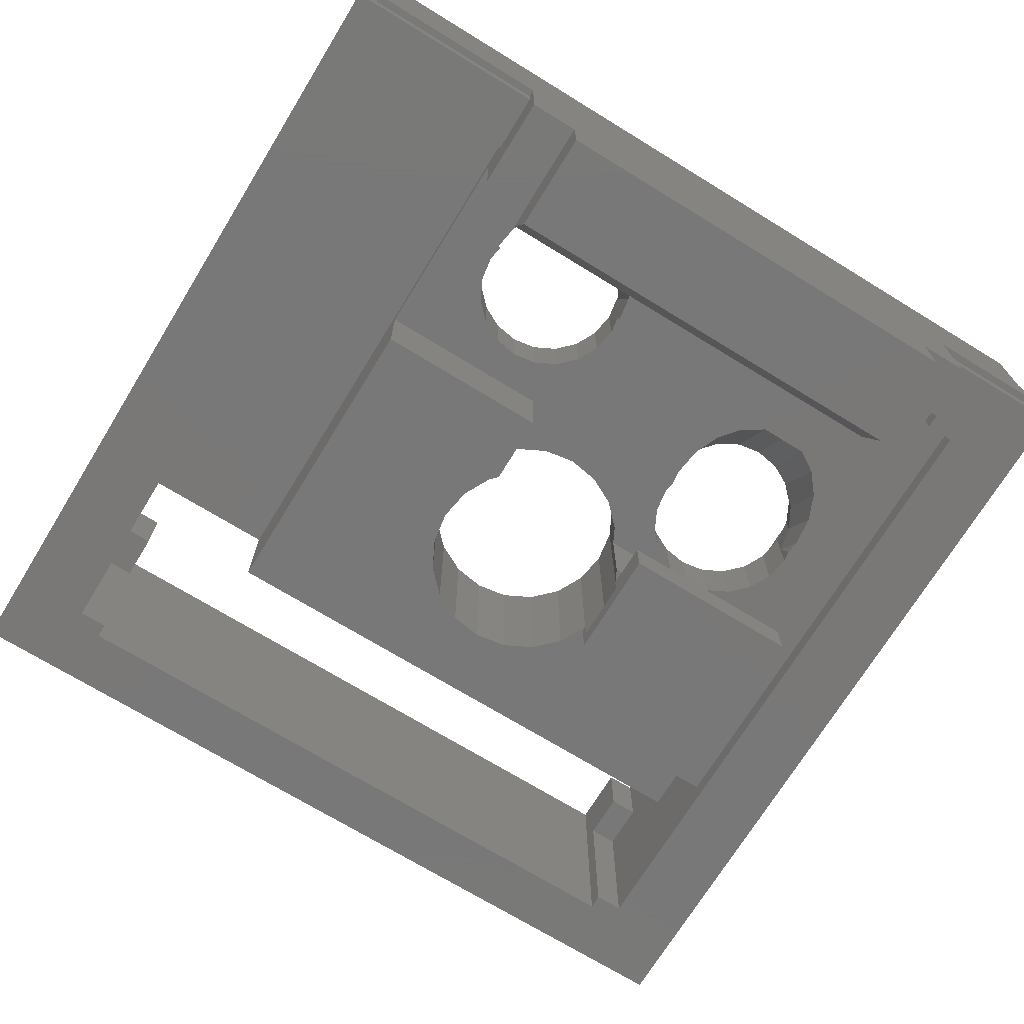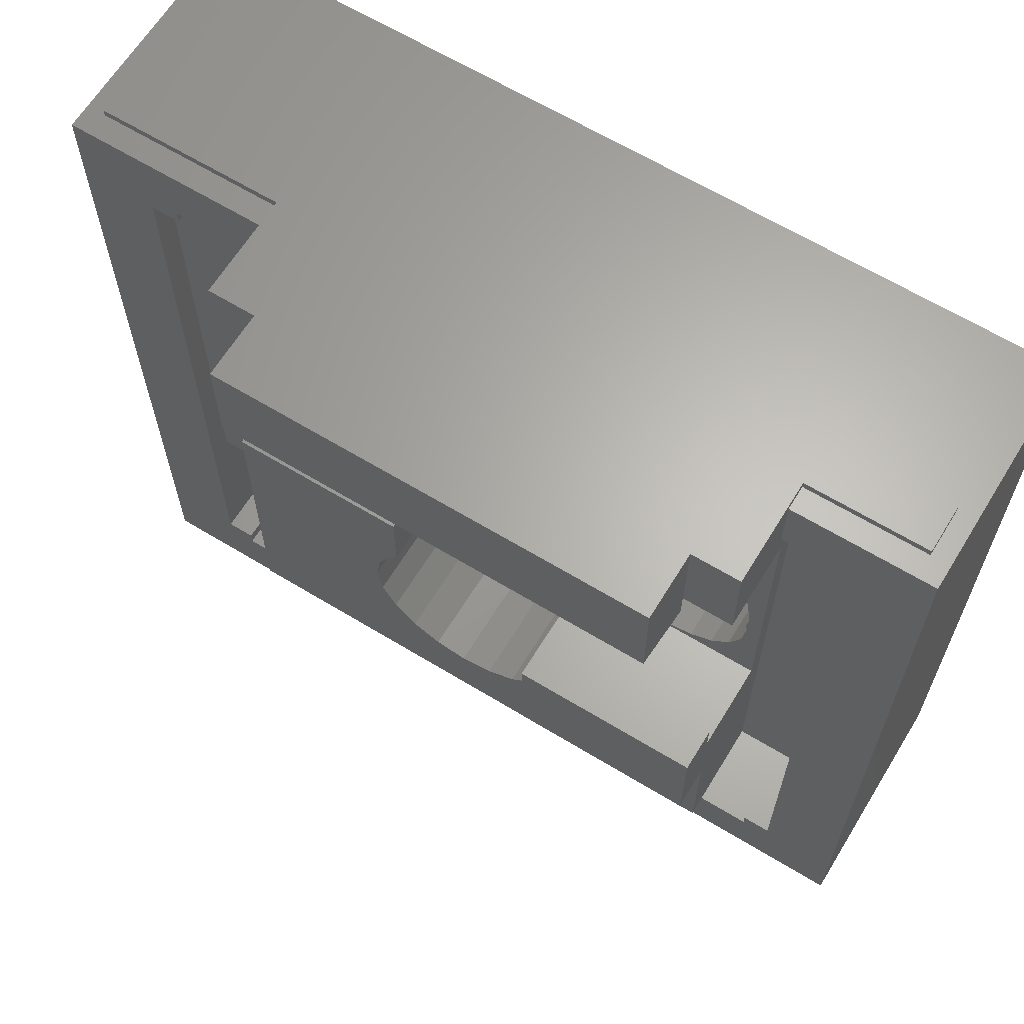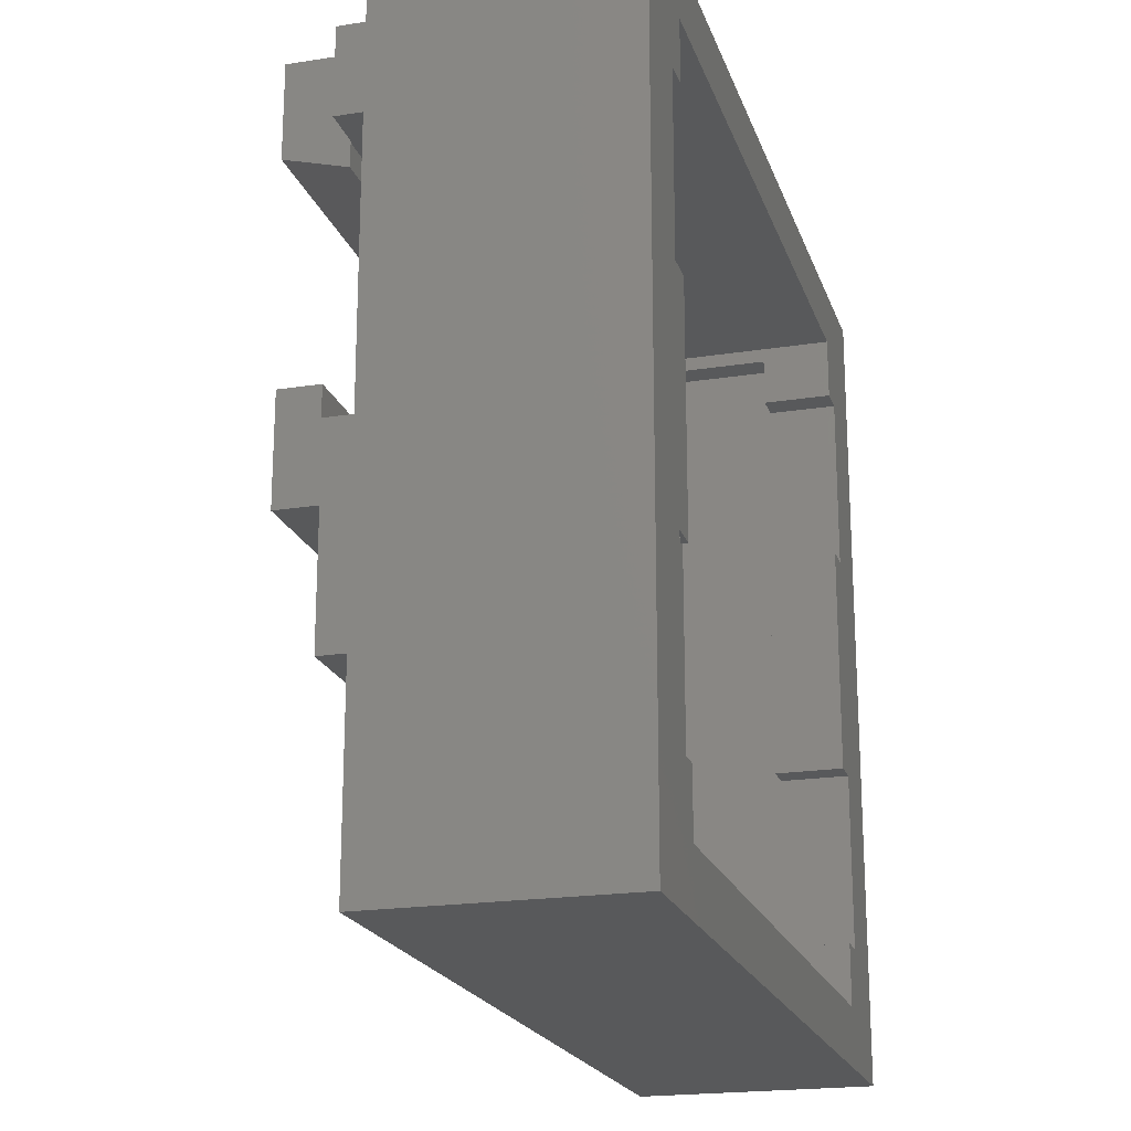
<metadata>
{"format":"stl","ext":"stl","renderer":"f3d","projection":"perspective","resolution":1024,"background":"white","views":[{"elev":-71.3,"azim":148.5,"up":"+Z"},{"elev":64.4,"azim":-148.5,"up":"+Y"},{"elev":-20.3,"azim":-74.0,"up":"+Y"}]}
</metadata>
<code>
# stl→obj: 325 verts, 678 faces
v -6.2 8.65 -0.4
v -6.2 8.65 -0.9
v -8.7 8.65 -0.4
v 9.1 8.65 4.1
v 8.7 8.65 0.6
v -9.1 8.65 4.1
v 9.1 8.65 -0.9
v 8.7 8.65 -0.4
v 4.8 8.65 -0.9
v 4.8 8.65 -0.4
v -8.7 8.65 0.6
v -9.1 8.65 -0.9
v -6.9 -6.1 4.1
v -7.5 -6.1 4.1
v -6.9 -7.4 4.1
v 6.9 2.4 4.1
v 7.5 -2.4 4.1
v 7.5 2.4 4.1
v 6.9 -2.4 4.1
v 7.5 6.1 4.1
v 6.9 7.4 4.1
v -6.9 7.4 4.1
v -7.5 6.1 4.1
v -6.9 6.1 4.1
v -7.5 2.4 4.1
v -7.5 -2.4 4.1
v -9.1 -8.65 4.1
v 9.1 -8.65 4.1
v 7.5 -6.1 4.1
v 6.9 -7.4 4.1
v 6.9 -6.1 4.1
v 6.9 6.1 4.1
v -6.9 -2.4 4.1
v -6.9 2.4 4.1
v 9.1 -8.65 -0.9
v 7.5 -7.1 -0.9
v 6.9 -7.4 -0.9
v -6.9 -7.4 -0.9
v -7.5 -7.1 -0.9
v -6.9 -7.1 -0.9
v -9.1 -8.65 -0.9
v -7.5 7.1 -0.9
v 7.5 7.1 -0.9
v 6.9 7.4 -0.9
v 6.9 7.1 -0.9
v 4.8 7.4 -0.9
v 6.9 -7.1 -0.9
v -6.9 7.1 -0.9
v -6.9 7.4 -0.9
v -6.2 7.4 -0.9
v -6.9 7.4 0.6
v 6.9 7.4 0.6
v -6.2 7.4 -0.4
v -6.9 7.4 -0.4
v 6.9 7.4 -0.4
v 4.8 7.4 -0.4
v -6.9 -7.1 2.66
v -6.9 -6.1 2.66
v -6.9 7.1 2.66
v -6.9 6.1 2.66
v -6.9 7.1 0.6
v -6.9 7.1 -0.4
v -6.9 2.4 2.66
v -6.9 -2.4 2.66
v 6.9 -7.1 2.66
v 6.9 -6.1 2.66
v 6.9 7.1 2.66
v 6.9 7.1 0.6
v 6.9 6.1 2.66
v 6.9 7.1 -0.4
v 6.9 -2.4 2.66
v 6.9 2.4 2.66
v -7.5 7.1 0.6
v -7.5 7.1 2.66
v -7.5 7.1 -0.4
v 7.5 7.1 2.66
v 7.5 7.1 0.6
v 7.5 7.1 -0.4
v -7.5 -7.1 2.66
v -7.5 -6.1 2.66
v -7.5 6.1 2.66
v 7.5 -6.1 2.66
v 7.5 -7.1 2.66
v 7.5 6.1 2.66
v -7.5 -2.4 2.66
v -7.5 2.4 2.66
v 7.5 2.4 2.66
v 7.5 -2.4 2.66
v -7.5 -3.5 0.6
v -7.5 -3.5 -0.4
v 7.5 -3.5 -0.4
v 7.5 -3.5 0.6
v 3.8 6.9 -2.623
v 3.8 8.8 -2.6
v 3.8 6.9 -2.6
v 3.8 8.8 -4
v 3.8 6.753 -4
v 3.8 6.384 -2.623
v -5.2 6.753 -4
v -5.2 8.8 -4
v -5.2 6.9 -2.623
v -5.2 8.8 -2.6
v -5.2 6.384 -2.623
v -5.2 6.9 -2.6
v 4.8 8.8 -0.4
v 4.8 8.8 -2.6
v -6.2 8.8 -0.4
v -6.2 8.8 -2.6
v 8.7 8.8 0.6
v 8.7 8.8 -0.4
v -8.7 8.8 0.6
v -8.7 8.8 -0.4
v -2.4 -0.6314 -2.6
v -2.4 -0.75 -2.6
v -2.4 -0.6314 -3
v -2.4 0.9 -2.6
v -2.4 0.6314 -2.6
v -2.4 0.9 -2.623
v -2.4 1.55 -3.5
v -2.4 1.55 -2.623
v -2.4 0.6314 -3
v -2.4 -0.75 -3.5
v -6.2 -0.75 -3.5
v -6.2 1.55 -3.5
v -6.2 0.9 -2.623
v -6.2 1.55 -2.623
v -6.2 -0.75 -2.6
v -6.2 6.9 -2.6
v -6.2 6.9 -0.7975
v -6.2 0.9 -0.7975
v -6.2 -3.5 -0.4
v -6.2 -3.5 -2.6
v 4.8 6.9 -0.7975
v 4.8 2.85 -0.7975
v 4.8 -3.5 -0.4
v 4.8 -3.5 -2.6
v 4.8 2.85 -2.6
v 4.8 6.9 -2.6
v 0.4833 5.149 0.6
v 0.48 5.17 0.6
v 0.48 5.127 0.6
v 3.02 3.876 0.6
v 1.597 0.6489 0.6
v 1.7 0 0.6
v 0.8343 1.699 0.6
v 2.08 3.57 0.6
v 1.586 3.648 0.6
v 2.574 3.648 0.6
v 1.299 1.234 0.6
v 0.2489 1.997 0.6
v 1.14 3.876 0.6
v 0.7856 4.23 0.6
v -0.4 2.1 0.6
v 0.5583 4.676 0.6
v 0.4868 5.127 0.6
v -2.935 3.6 0.6
v 3.68 5.17 0.6
v 3.677 5.149 0.6
v 3.68 5.127 0.6
v 3.374 6.11 0.6
v 3.602 5.664 0.6
v 3.1 6.385 0.6
v 3.02 6.467 0.6
v 2.574 6.702 0.6
v 2.08 6.784 0.6
v 1.06 6.385 0.6
v 1.14 6.467 0.6
v -3.3 3.965 0.6
v 0.5583 5.664 0.6
v -1.049 1.997 0.6
v -2.701 3.14 0.6
v -3.76 4.199 0.6
v 0.7856 6.11 0.6
v -2.62 2.63 0.6
v -2.935 1.66 0.6
v -2.099 1.234 0.6
v -2.701 2.12 0.6
v -1.634 1.699 0.6
v 1.586 6.702 0.6
v -4.27 4.28 0.6
v -5.605 3.6 0.6
v -5.24 3.965 0.6
v -4.78 4.199 0.6
v 3.602 4.676 0.6
v 3.673 5.127 0.6
v 3.374 4.23 0.6
v 1.597 -0.6489 0.6
v 1.299 -1.234 0.6
v 0.8343 -1.699 0.6
v 0.2489 -1.997 0.6
v -0.4 -2.1 0.6
v -1.049 -1.997 0.6
v -2.397 0.6489 0.6
v -3.3 1.295 0.6
v -3.76 1.061 0.6
v -2.5 0 0.6
v -4.27 0.98 0.6
v -2.397 -0.6489 0.6
v -4.78 1.061 0.6
v -2.099 -1.234 0.6
v -5.24 1.295 0.6
v -5.839 3.14 0.6
v -5.92 2.63 0.6
v -1.634 -1.699 0.6
v -5.605 1.66 0.6
v -5.839 2.12 0.6
v 1.7 0 -2.6
v 1.597 -0.6489 -2.6
v 1.299 -1.234 -2.6
v 0.8343 -1.699 -2.6
v 0.2489 -1.997 -2.6
v -0.4 -2.1 -2.6
v -2.099 -1.234 -2.6
v -2.397 -0.6489 -2.6
v -1.049 -1.997 -2.6
v -1.634 -1.699 -2.6
v 1.597 0.6489 -2.6
v 1.299 1.234 -2.6
v 1.15 2.85 -2.6
v 1.15 1.383 -2.6
v -2.397 0.6489 -2.6
v -2.269 0.9 -2.6
v -2.684 3.642 -0.7975
v -2.701 3.14 0.1008
v -2.701 3.769 -0.7975
v -2.662 2.896 0.02375
v -2.62 3.146 -0.7975
v -2.62 2.63 -0.06
v -3.768 5.064 -0.7975
v -4.08 4.25 0.4508
v -4.27 5.129 -0.7519
v -3.76 4.199 0.4348
v -3.76 5.062 -0.7975
v -2.908 4.266 -0.7975
v -2.935 3.6 0.2458
v -2.935 4.33 -0.7975
v -2.832 3.398 0.1821
v -5.708 3.398 0.1821
v -5.839 3.769 -0.7975
v -5.632 4.266 -0.7975
v -5.839 3.14 0.1008
v -4.78 5.062 -0.7975
v -4.956 4.109 0.4064
v -4.78 4.199 0.4348
v -5.92 3.146 -0.7975
v -5.891 2.812 -0.6358
v -5.896 2.959 -0.7975
v -5.92 2.63 -0.06
v -3.3 3.965 0.3609
v -3.584 4.109 0.4064
v -3.3 4.776 -0.7975
v -3.085 3.75 0.2932
v -2.971 4.374 -0.7975
v -5.24 3.965 0.3609
v -5.24 4.776 -0.7975
v -4.772 5.064 -0.7975
v -4.46 4.25 0.4508
v -2.649 2.812 -0.6358
v -2.644 2.959 -0.7975
v -2.657 2.863 -0.7975
v -5.883 2.863 -0.7975
v -5.455 3.75 0.2932
v -5.605 4.33 -0.7975
v -5.569 4.374 -0.7975
v -5.605 3.6 0.2458
v -4.27 4.28 0.4602
v -5.856 3.642 -0.7975
v -5.878 2.896 0.02375
v 3.602 6.013 -0.7975
v 3.374 6.11 0.5638
v 3.374 6.475 -0.7975
v 3.602 5.664 0.5051
v 3.68 5.502 -0.7975
v 3.68 5.17 0.44
v 3.02 6.834 -0.7705
v 3.125 6.734 -0.7975
v 0.48 5.17 0.44
v 0.5583 5.664 0.5051
v 0.5583 6.013 -0.7975
v 0.48 5.502 -0.7975
v 1.14 6.834 -0.7705
v 0.7856 6.475 -0.7975
v 1.035 6.734 -0.7975
v 0.7856 6.11 0.5638
v 2.574 7.054 -0.7116
v 2.08 7.13 -0.6914
v 1.586 7.054 -0.7116
v 2.31 6.734 -0.7975
v 2.08 6.77 -0.7877
v 1.85 6.734 -0.7975
v 0.5325 5.502 -0.7975
v 3.627 5.502 -0.7975
v -2.62 2.63 -0.7975
v -5.92 2.63 -0.7975
v -4.27 0.98 -0.7975
v -4.78 1.061 -0.7975
v -3.3 1.295 -0.7975
v -2.935 1.66 -0.7975
v -5.839 2.12 -0.7975
v -5.605 1.66 -0.7975
v -3.76 1.061 -0.7975
v -2.701 2.12 -0.7975
v -5.24 1.295 -0.7975
v 2.574 3.648 -0.7975
v 2.08 3.57 -0.7975
v 3.68 5.17 -0.7975
v 3.02 3.876 -0.7975
v 3.374 4.23 -0.7975
v 3.602 4.676 -0.7975
v 0.48 5.17 -0.7975
v 1.586 3.648 -0.7975
v 1.14 3.876 -0.7975
v 2.08 6.77 -0.7975
v 0.5583 4.676 -0.7975
v 0.7856 4.23 -0.7975
v -1.049 1.997 -0.7975
v -1.634 1.699 -0.7975
v -2.099 1.234 -0.7975
v -2.269 0.9 -0.7975
v 0.8343 1.699 -0.7975
v 1.15 2.85 -0.7975
v 1.15 1.383 -0.7975
v 0.2489 1.997 -0.7975
v -0.4 2.1 -0.7975
v -2.5 0 -3
f 1 2 3
f 4 5 6
f 7 5 4
f 5 7 8
f 9 8 7
f 8 9 10
f 11 6 5
f 12 11 3
f 11 12 6
f 12 3 2
f 13 14 15
f 16 17 18
f 17 16 19
f 18 4 20
f 4 21 20
f 4 22 21
f 22 23 24
f 6 25 23
f 25 6 26
f 27 26 6
f 22 6 23
f 6 22 4
f 4 18 28
f 17 28 18
f 29 28 17
f 30 29 31
f 29 30 28
f 15 28 30
f 15 27 28
f 14 27 15
f 26 27 14
f 20 21 32
f 25 33 34
f 33 25 26
f 35 36 7
f 35 37 36
f 35 38 37
f 38 39 40
f 39 41 42
f 38 41 39
f 41 38 35
f 43 7 36
f 44 43 45
f 43 44 7
f 9 44 46
f 44 9 7
f 36 37 47
f 48 42 49
f 49 2 50
f 12 49 42
f 49 12 2
f 12 42 41
f 41 28 27
f 28 41 35
f 41 6 12
f 6 41 27
f 28 7 4
f 7 28 35
f 51 21 22
f 21 51 52
f 49 53 54
f 53 49 50
f 46 55 56
f 55 46 44
f 37 15 30
f 15 37 38
f 13 57 58
f 15 57 13
f 38 57 15
f 57 38 40
f 22 59 51
f 24 59 22
f 59 24 60
f 51 59 61
f 62 49 54
f 49 62 48
f 33 63 34
f 63 33 64
f 47 37 65
f 65 31 66
f 65 30 31
f 30 65 37
f 67 52 68
f 52 67 21
f 32 67 69
f 67 32 21
f 45 55 44
f 55 45 70
f 71 16 72
f 16 71 19
f 73 59 74
f 59 73 61
f 42 62 75
f 62 42 48
f 68 76 67
f 76 68 77
f 45 78 70
f 78 45 43
f 79 58 57
f 58 79 80
f 81 59 60
f 59 81 74
f 65 82 83
f 82 65 66
f 69 76 84
f 76 69 67
f 85 63 64
f 63 85 86
f 71 87 88
f 87 71 72
f 40 79 57
f 79 40 39
f 36 65 83
f 65 36 47
f 80 85 26
f 85 80 89
f 80 26 14
f 23 25 81
f 81 73 74
f 86 81 25
f 81 86 73
f 89 86 85
f 86 89 73
f 90 42 75
f 39 89 80
f 39 80 79
f 90 39 42
f 89 39 90
f 43 91 78
f 36 92 91
f 36 91 43
f 92 36 82
f 82 36 83
f 77 84 76
f 84 87 20
f 77 87 84
f 92 87 77
f 87 92 88
f 82 88 92
f 88 82 17
f 17 82 29
f 20 87 18
f 81 24 23
f 24 81 60
f 69 20 32
f 20 69 84
f 63 25 34
f 25 63 86
f 87 16 18
f 16 87 72
f 85 33 26
f 33 85 64
f 71 17 19
f 17 71 88
f 58 14 13
f 14 58 80
f 82 31 29
f 31 82 66
f 93 94 95
f 94 93 96
f 93 97 96
f 97 93 98
f 99 96 97
f 96 99 100
f 100 101 102
f 99 101 100
f 101 99 103
f 102 101 104
f 96 102 94
f 102 96 100
f 94 105 106
f 105 94 107
f 102 107 94
f 107 102 108
f 105 109 110
f 109 105 111
f 107 111 105
f 111 107 112
f 99 98 103
f 98 99 97
f 113 114 115
f 116 117 118
f 118 119 120
f 121 118 117
f 118 121 119
f 122 121 115
f 121 122 119
f 122 115 114
f 123 119 122
f 119 123 124
f 124 125 126
f 127 125 123
f 123 125 124
f 108 2 107
f 108 50 2
f 128 50 108
f 129 50 128
f 50 129 53
f 130 53 129
f 125 127 130
f 131 127 132
f 130 131 53
f 127 131 130
f 107 2 1
f 119 126 120
f 126 119 124
f 123 114 127
f 114 123 122
f 56 133 46
f 56 134 133
f 135 134 56
f 136 134 135
f 134 136 137
f 9 105 10
f 105 9 106
f 46 106 9
f 138 46 133
f 46 138 106
f 111 5 109
f 5 111 11
f 139 140 141
f 142 143 144
f 145 146 147
f 148 149 143
f 150 147 151
f 146 145 149
f 150 151 152
f 153 152 154
f 141 154 155
f 156 154 141
f 147 150 145
f 156 141 140
f 157 158 159
f 160 68 52
f 68 161 157
f 68 160 161
f 52 162 160
f 52 163 162
f 52 164 163
f 52 165 164
f 51 166 167
f 152 153 150
f 168 140 169
f 170 154 171
f 154 170 153
f 172 169 173
f 174 170 171
f 175 176 177
f 178 177 176
f 177 178 174
f 170 174 178
f 166 51 173
f 154 156 171
f 140 168 156
f 169 172 168
f 51 167 179
f 173 51 172
f 172 51 180
f 73 181 61
f 182 61 181
f 183 61 182
f 180 61 183
f 61 180 51
f 165 51 179
f 51 165 52
f 184 77 68
f 159 68 157
f 184 68 159
f 184 159 185
f 77 184 186
f 77 186 92
f 142 92 186
f 143 142 148
f 149 148 146
f 142 144 92
f 187 92 144
f 188 92 187
f 189 92 188
f 190 92 189
f 191 92 190
f 89 191 192
f 176 175 193
f 194 193 175
f 195 193 194
f 193 195 196
f 197 196 195
f 196 197 198
f 199 198 197
f 89 198 199
f 198 89 200
f 89 199 201
f 181 73 202
f 202 73 203
f 89 203 73
f 191 89 92
f 204 89 192
f 200 89 204
f 205 89 201
f 206 89 205
f 203 89 206
f 95 106 138
f 106 95 94
f 128 102 104
f 102 128 108
f 136 207 137
f 136 208 207
f 136 209 208
f 136 210 209
f 136 211 210
f 136 212 211
f 132 212 136
f 213 114 214
f 212 132 215
f 132 216 215
f 132 213 216
f 132 114 213
f 114 132 127
f 217 137 207
f 218 137 217
f 219 218 220
f 218 219 137
f 214 114 113
f 221 116 222
f 116 221 117
f 5 110 109
f 110 5 8
f 10 110 8
f 110 10 105
f 91 70 78
f 135 70 91
f 56 70 135
f 70 56 55
f 3 107 1
f 107 3 112
f 131 62 53
f 90 62 131
f 62 90 75
f 53 62 54
f 3 111 112
f 111 3 11
f 223 224 225
f 224 223 226
f 227 226 223
f 226 227 228
f 229 230 231
f 230 229 232
f 232 229 233
f 234 235 236
f 235 234 237
f 238 239 240
f 239 238 241
f 242 243 242
f 243 242 244
f 245 246 247
f 246 245 248
f 225 237 234
f 237 225 224
f 233 249 250
f 249 233 251
f 236 252 253
f 252 236 235
f 242 254 255
f 254 242 243
f 256 257 244
f 256 244 242
f 257 256 231
f 258 259 260
f 258 227 259
f 227 258 228
f 246 261 247
f 233 250 232
f 250 233 233
f 262 263 264
f 263 262 265
f 231 266 257
f 253 249 251
f 249 253 252
f 229 231 256
f 241 267 239
f 267 241 268
f 268 245 267
f 245 268 248
f 254 264 255
f 264 254 262
f 231 230 266
f 265 240 263
f 240 265 238
f 269 270 271
f 269 272 270
f 272 269 272
f 273 272 269
f 272 273 274
f 274 159 158
f 271 275 276
f 271 163 275
f 271 162 163
f 271 270 162
f 270 271 270
f 277 139 141
f 278 279 278
f 278 280 279
f 280 278 277
f 281 282 283
f 167 282 281
f 166 282 167
f 282 166 284
f 284 282 284
f 284 279 282
f 279 284 278
f 285 163 164
f 163 285 275
f 179 286 165
f 286 179 287
f 167 287 179
f 287 167 281
f 286 164 165
f 164 286 285
f 288 275 285
f 275 288 276
f 286 288 285
f 286 289 288
f 286 290 289
f 287 290 286
f 281 290 287
f 290 281 283
f 280 277 291
f 273 292 274
f 277 141 155
f 274 185 159
f 237 156 235
f 171 237 224
f 237 171 156
f 226 171 224
f 174 226 228
f 226 174 171
f 293 258 260
f 258 293 228
f 252 168 249
f 156 252 235
f 252 156 168
f 230 180 266
f 180 230 172
f 172 230 232
f 202 268 241
f 203 268 202
f 268 203 248
f 246 294 261
f 294 246 248
f 250 172 232
f 172 250 168
f 168 250 249
f 243 183 182
f 183 243 244
f 243 182 254
f 295 199 197
f 199 295 296
f 297 175 298
f 175 297 194
f 205 299 206
f 299 205 300
f 257 180 183
f 180 257 266
f 257 183 244
f 297 195 194
f 195 297 301
f 301 197 195
f 197 301 295
f 206 248 203
f 299 248 206
f 248 299 294
f 181 238 265
f 202 238 181
f 238 202 241
f 182 262 254
f 181 262 182
f 262 181 265
f 298 177 302
f 177 298 175
f 302 228 293
f 177 228 302
f 228 177 174
f 201 300 205
f 300 201 303
f 296 201 199
f 201 296 303
f 304 146 148
f 146 304 305
f 270 160 270
f 161 270 272
f 270 161 160
f 292 306 274
f 272 161 272
f 157 272 274
f 272 157 161
f 157 274 306
f 169 284 173
f 284 169 278
f 278 169 278
f 307 148 142
f 148 307 304
f 173 284 166
f 284 173 284
f 308 184 309
f 184 308 186
f 140 278 169
f 278 140 277
f 277 310 291
f 310 277 140
f 311 151 147
f 151 311 312
f 307 186 308
f 186 307 142
f 313 289 290
f 140 277 310
f 277 140 139
f 154 277 155
f 277 154 314
f 277 314 310
f 306 274 157
f 309 274 306
f 184 274 309
f 274 184 185
f 157 274 158
f 152 314 154
f 314 152 315
f 288 289 313
f 151 315 152
f 315 151 312
f 305 147 146
f 147 305 311
f 270 160 162
f 316 259 227
f 259 293 260
f 317 302 293
f 318 298 302
f 319 297 298
f 319 301 297
f 319 295 301
f 294 130 245
f 299 130 294
f 300 130 299
f 303 130 300
f 296 130 303
f 295 130 296
f 130 295 319
f 294 247 261
f 247 294 245
f 291 310 280
f 320 321 322
f 323 321 320
f 324 321 323
f 321 315 312
f 321 324 315
f 315 324 314
f 306 292 273
f 134 306 133
f 134 309 306
f 134 308 309
f 134 307 308
f 134 304 307
f 321 304 134
f 304 321 305
f 305 321 311
f 311 321 312
f 273 133 306
f 269 133 273
f 271 133 269
f 276 133 271
f 313 276 288
f 276 313 133
f 283 313 290
f 129 313 283
f 223 314 324
f 225 314 223
f 234 310 225
f 223 324 316
f 293 316 317
f 314 225 310
f 302 317 318
f 298 318 319
f 259 316 293
f 316 227 223
f 236 310 234
f 310 236 280
f 253 280 236
f 251 280 253
f 280 251 279
f 233 279 251
f 279 233 282
f 233 282 233
f 129 282 233
f 129 233 229
f 129 229 256
f 129 256 242
f 129 264 263
f 313 129 133
f 282 129 283
f 242 129 242
f 255 129 242
f 264 129 255
f 240 129 263
f 239 129 240
f 267 129 239
f 245 129 267
f 129 245 130
f 126 118 120
f 118 126 125
f 101 98 93
f 98 101 103
f 101 95 104
f 95 101 93
f 104 129 128
f 129 104 133
f 95 133 104
f 133 95 138
f 116 319 222
f 319 116 130
f 125 116 118
f 116 125 130
f 220 321 219
f 321 220 322
f 137 321 134
f 321 137 219
f 209 187 208
f 187 209 188
f 217 149 218
f 149 217 143
f 207 143 217
f 143 207 144
f 322 145 320
f 322 149 145
f 149 322 218
f 220 218 322
f 211 191 190
f 191 211 212
f 323 145 150
f 145 323 320
f 210 190 189
f 190 210 211
f 200 214 198
f 214 200 213
f 193 117 221
f 196 117 193
f 325 117 196
f 117 325 121
f 115 121 325
f 204 213 200
f 213 204 216
f 208 144 207
f 144 208 187
f 324 150 153
f 150 324 323
f 212 192 191
f 192 212 215
f 316 153 170
f 153 316 324
f 215 204 192
f 204 215 216
f 176 319 318
f 193 319 176
f 221 319 193
f 319 221 222
f 176 317 178
f 317 176 318
f 196 113 325
f 198 113 196
f 113 198 214
f 325 113 115
f 210 188 209
f 188 210 189
f 317 170 178
f 170 317 316
f 132 135 131
f 135 132 136
f 131 89 90
f 135 89 131
f 89 135 92
f 92 135 91

</code>
